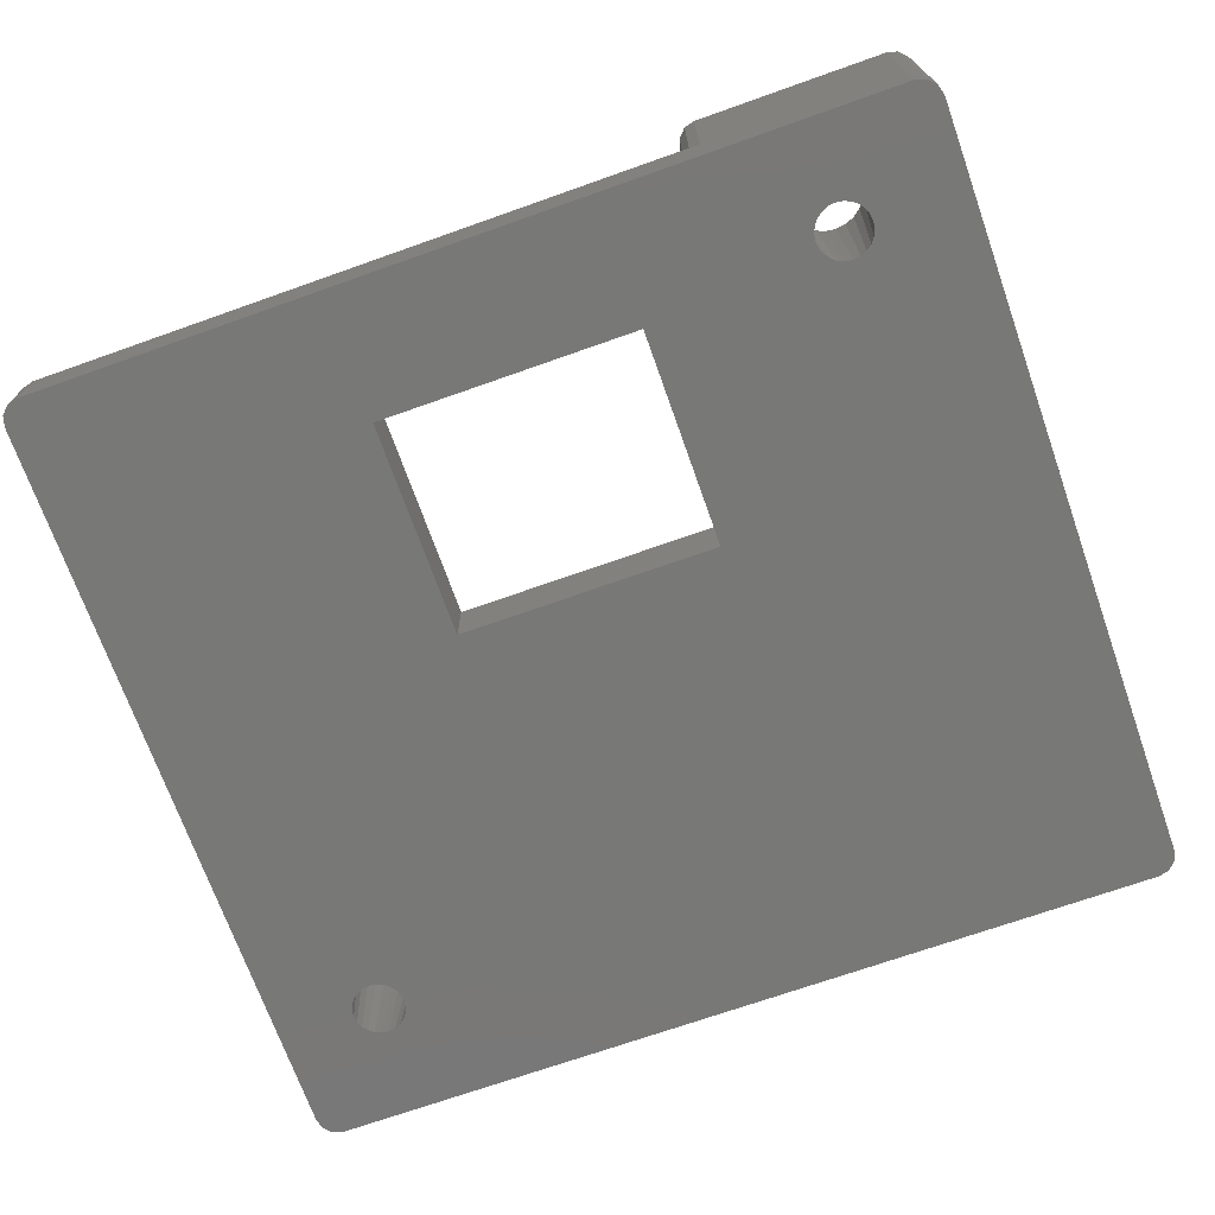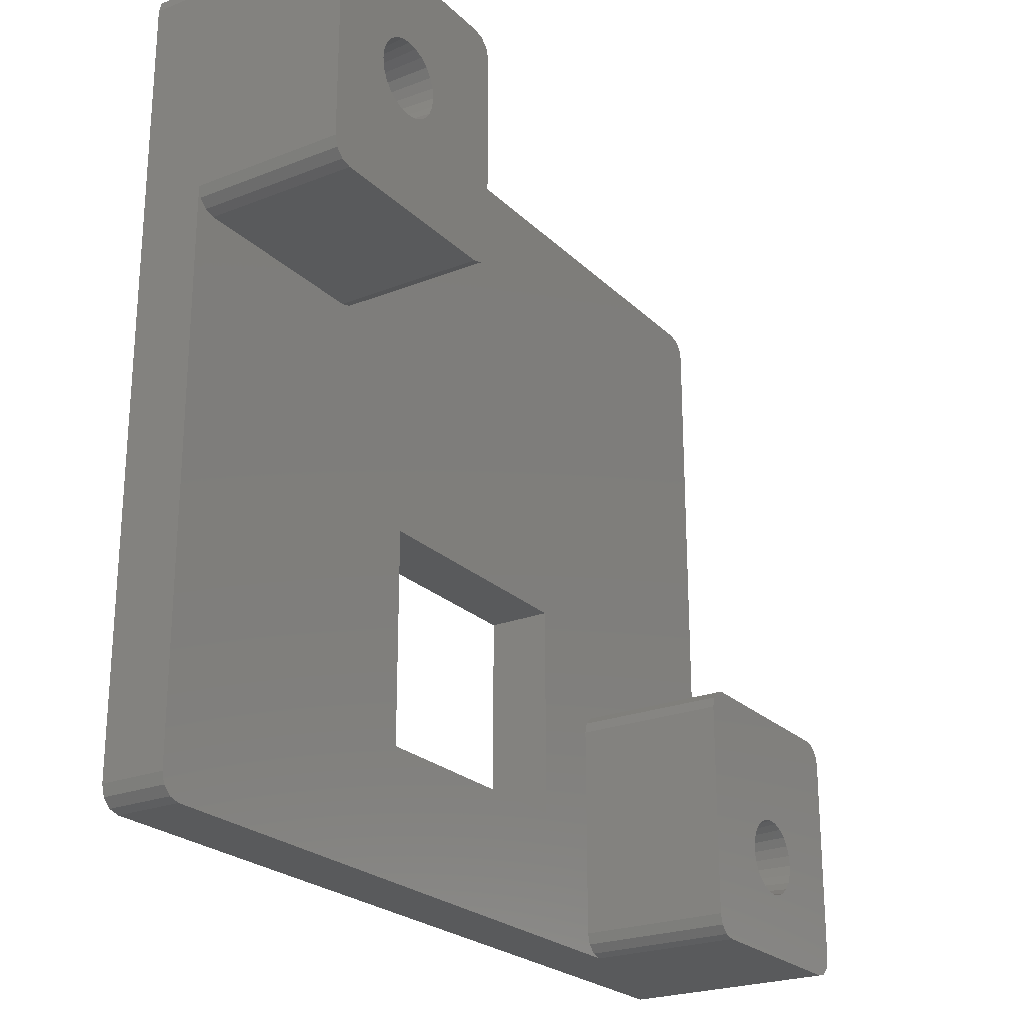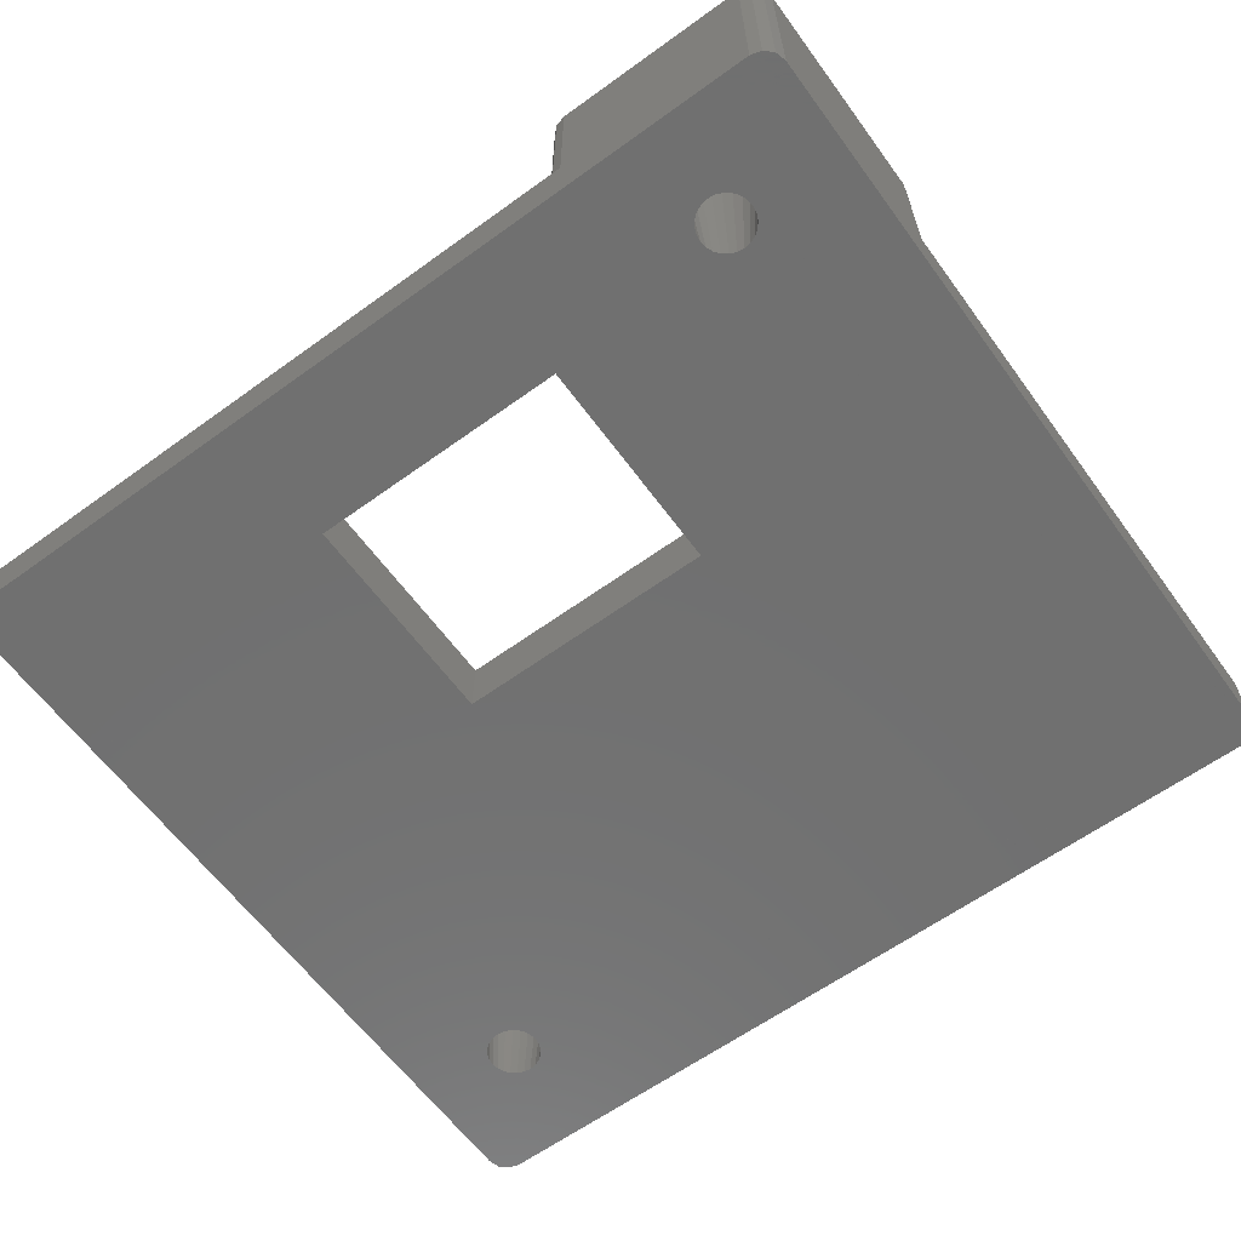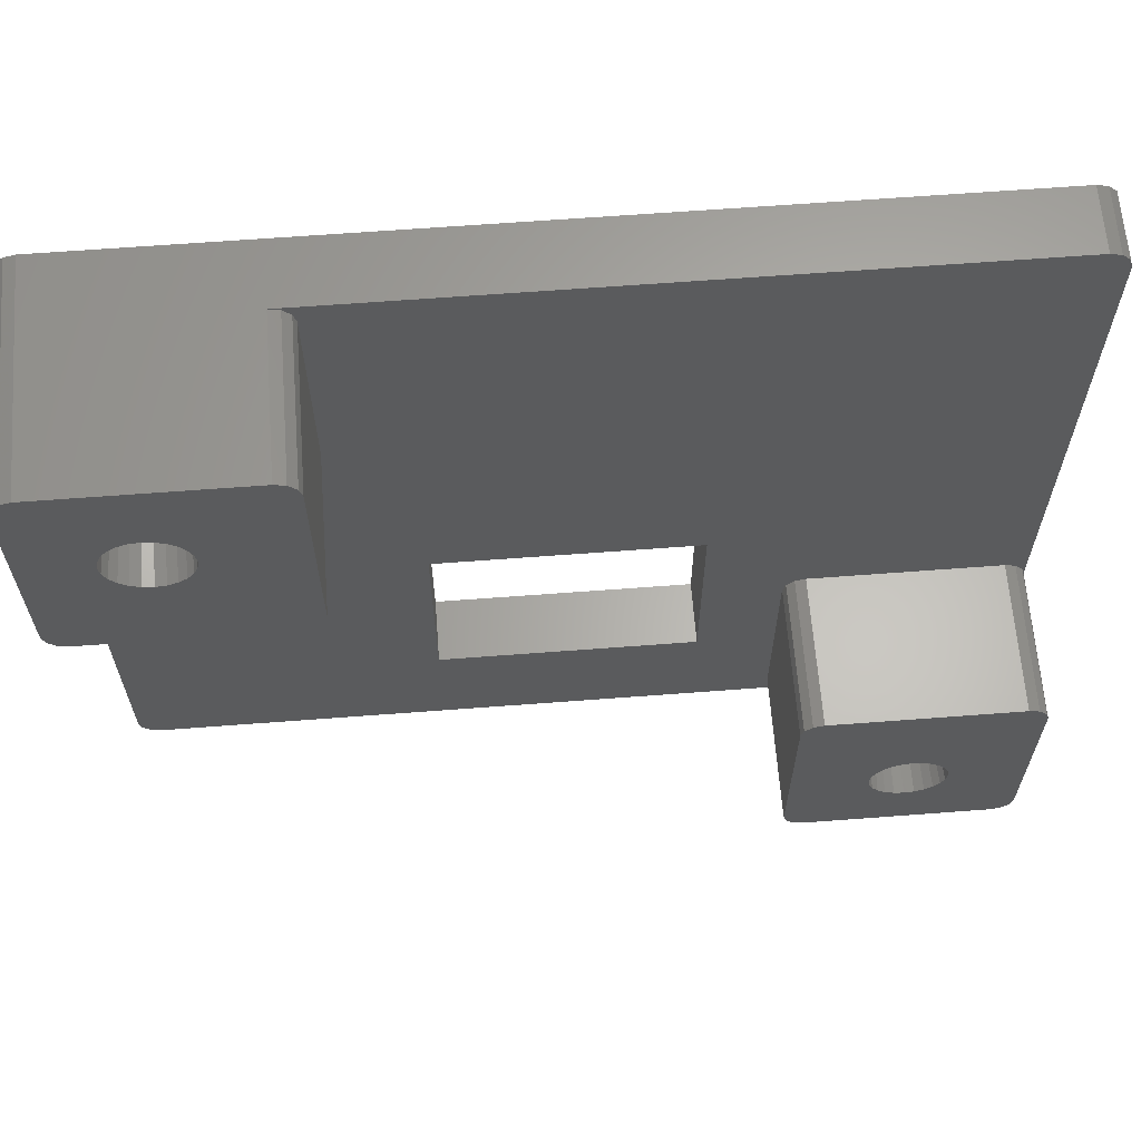
<metadata>
{"format":"stl","ext":"stl","renderer":"f3d","projection":"perspective","resolution":1024,"background":"white","views":[{"elev":-70.9,"azim":19.5,"up":"+Z"},{"elev":-23.8,"azim":-56.8,"up":"+Y"},{"elev":-62.2,"azim":36.2,"up":"+Z"},{"elev":63.9,"azim":-4.4,"up":"+Y"}]}
</metadata>
<code>
# stl→obj: 280 verts, 568 faces
v -1 0 -0.005
v -1 0 3.005
v -1 35.5 -0.005
v -1 25.5 3.005
v -1 25.5 10.15
v -1 35.5 10.15
v -0.866 -0.5 -0.005
v -0.866 -0.5 3.005
v -0.866 36 -0.005
v -0.5 36.37 -0.005
v 0 36.5 -0.005
v 4.784 31.88 -0.005
v 39.5 36.5 -0.005
v 36.21 3.577 -0.005
v 40.5 35.5 -0.005
v 40.5 0 -0.005
v 40.37 -0.5 -0.005
v 40 -0.866 -0.005
v 39.5 -1 -0.005
v 0 -1 -0.005
v -0.5 -0.866 -0.005
v 2.65 31 -0.005
v 2.659 30.94 -0.005
v 2.693 30.68 -0.005
v 2.718 30.62 -0.005
v 13.75 15.1 -0.005
v 40.37 36 -0.005
v 2.818 30.38 -0.005
v 2.857 30.32 -0.005
v 3.016 30.12 -0.005
v 3.068 30.08 -0.005
v 3.275 29.92 -0.005
v 3.335 29.89 -0.005
v 3.577 29.79 -0.005
v 3.641 29.78 -0.005
v 3.9 29.75 -0.005
v 3.965 29.76 -0.005
v 4.223 29.79 -0.005
v 4.284 29.82 -0.005
v 4.784 30.12 -0.005
v 4.577 29.96 -0.005
v 4.525 29.92 -0.005
v 4.823 30.17 -0.005
v 4.982 30.38 -0.005
v 5.007 30.44 -0.005
v 5.107 30.68 -0.005
v 5.116 30.74 -0.005
v 5.15 31 -0.005
v 5.141 31.06 -0.005
v 5.107 31.32 -0.005
v 5.082 31.38 -0.005
v 40 36.37 -0.005
v 4.525 32.08 -0.005
v 4.732 31.92 -0.005
v 4.223 32.21 -0.005
v 4.465 32.11 -0.005
v 4.982 31.62 -0.005
v 4.943 31.68 -0.005
v 4.159 32.22 -0.005
v 3.9 32.25 -0.005
v 3.835 32.24 -0.005
v 3.577 32.21 -0.005
v 3.516 32.18 -0.005
v 3.275 32.08 -0.005
v 3.223 32.04 -0.005
v 3.016 31.88 -0.005
v 2.977 31.83 -0.005
v 2.818 31.62 -0.005
v 2.793 31.56 -0.005
v 2.693 31.32 -0.005
v 2.684 31.26 -0.005
v 13.75 5 -0.005
v 25.85 15.1 -0.005
v 25.85 5 -0.005
v 33.75 3.9 -0.005
v 33.76 3.835 -0.005
v 33.79 3.577 -0.005
v 33.82 3.516 -0.005
v 33.92 3.275 -0.005
v 33.96 3.223 -0.005
v 34.12 3.016 -0.005
v 34.17 2.977 -0.005
v 34.38 2.818 -0.005
v 34.44 2.793 -0.005
v 34.68 2.693 -0.005
v 34.74 2.684 -0.005
v 35.32 2.693 -0.005
v 35.06 2.659 -0.005
v 35 2.65 -0.005
v 35.38 2.718 -0.005
v 35.62 2.818 -0.005
v 33.79 4.223 -0.005
v 33.89 4.465 -0.005
v 36.21 4.223 -0.005
v 36.24 3.965 -0.005
v 35.68 2.857 -0.005
v 35.88 4.784 -0.005
v 36.04 4.577 -0.005
v 35.88 3.016 -0.005
v 35.92 3.068 -0.005
v 36.08 4.525 -0.005
v 36.18 4.284 -0.005
v 36.08 3.275 -0.005
v 36.11 3.335 -0.005
v 36.22 3.641 -0.005
v 36.25 3.9 -0.005
v 35.83 4.823 -0.005
v 35.62 4.982 -0.005
v 35.56 5.007 -0.005
v 35.32 5.107 -0.005
v 35.26 5.116 -0.005
v 35 5.15 -0.005
v 34.94 5.141 -0.005
v 34.68 5.107 -0.005
v 34.62 5.082 -0.005
v 34.38 4.982 -0.005
v 34.32 4.943 -0.005
v 34.12 4.784 -0.005
v 34.08 4.732 -0.005
v 33.92 4.525 -0.005
v 33.78 4.159 -0.005
v -0.866 36 10.15
v -0.866 25 10.15
v 0 24.5 10.15
v -0.5 24.63 10.15
v 2.069 30.99 10.15
v 4.375 29.23 10.15
v 3.914 29.17 10.15
v 9 24.5 10.15
v 3.425 32.77 10.15
v 3.886 32.83 10.15
v 10 35.5 10.15
v 9.866 36 10.15
v 9.5 36.37 10.15
v 9 36.5 10.15
v 0 36.5 10.15
v -0.5 36.37 10.15
v 2.129 30.53 10.15
v 2.067 31 10.15
v 2.127 31.46 10.15
v 2.129 31.47 10.15
v 4.817 29.41 10.15
v 9.5 24.63 10.15
v 2.312 31.92 10.15
v 2.307 31.9 10.15
v 5.196 29.7 10.15
v 9.866 25 10.15
v 2.604 32.3 10.15
v 2.595 32.28 10.15
v 2.972 32.58 10.15
v 2.983 32.59 10.15
v 3.412 32.77 10.15
v 5.488 31.92 10.15
v 5.665 31.49 10.15
v 10 25.5 10.15
v 5.488 30.08 10.15
v 5.205 29.72 10.15
v 4.828 29.42 10.15
v 3.9 32.83 10.15
v 4.36 32.77 10.15
v 5.731 31.01 10.15
v 5.733 31 10.15
v 4.375 32.77 10.15
v 5.673 30.54 10.15
v 4.803 32.59 10.15
v 4.388 29.23 10.15
v 4.817 32.59 10.15
v 5.185 32.31 10.15
v 5.196 32.3 10.15
v 5.671 31.47 10.15
v 5.479 31.93 10.15
v 5.671 30.53 10.15
v 5.493 30.1 10.15
v 3.9 29.17 10.15
v 3.44 29.23 10.15
v 3.425 29.23 10.15
v 2.997 29.41 10.15
v 2.983 29.41 10.15
v 2.615 29.69 10.15
v 2.604 29.7 10.15
v 2.321 30.07 10.15
v 2.312 30.08 10.15
v 2.135 30.51 10.15
v -0.866 25 3.005
v 0 -1 3.005
v -0.5 -0.866 3.005
v 30.5 -1 3.005
v 30 -0.866 3.005
v 10 35.5 3.005
v 40 36.37 3.005
v 39.5 36.5 3.005
v 29.63 -0.5 3.005
v 13.75 5 3.005
v 40.5 35.5 3.005
v 40 10.87 3.005
v 40.37 10.5 3.005
v 40.5 10 3.005
v 9 24.5 3.005
v 39.5 11 3.005
v 25.85 15.1 3.005
v 25.85 5 3.005
v 29.5 10 3.005
v 9 36.5 3.005
v 9.5 36.37 3.005
v 9.866 36 3.005
v 10 25.5 3.005
v 9.866 25 3.005
v 9.5 24.63 3.005
v 0 24.5 3.005
v 13.75 15.1 3.005
v -0.5 24.63 3.005
v 30 10.87 3.005
v 30.5 11 3.005
v 29.5 0 3.005
v 40.37 36 3.005
v 29.63 10.5 3.005
v 39.5 -1 10.15
v 30.5 -1 10.15
v 40 -0.866 10.15
v 40.37 -0.5 10.15
v 40.5 0 10.15
v 40.5 10 10.15
v 33.23 4.36 10.15
v 33.17 3.9 10.15
v 33.17 3.886 10.15
v 33.23 4.375 10.15
v 33.41 4.803 10.15
v 33.41 4.817 10.15
v 33.69 5.185 10.15
v 33.7 5.196 10.15
v 34.07 5.479 10.15
v 34.08 5.488 10.15
v 34.51 5.665 10.15
v 34.53 5.671 10.15
v 34.99 5.731 10.15
v 35 5.733 10.15
v 35.46 5.673 10.15
v 35.47 5.671 10.15
v 35.9 5.493 10.15
v 35.92 5.488 10.15
v 36.28 5.205 10.15
v 36.3 5.196 10.15
v 36.58 4.828 10.15
v 36.59 4.817 10.15
v 36.77 4.388 10.15
v 36.77 4.375 10.15
v 36.83 3.914 10.15
v 36.83 3.9 10.15
v 36.77 3.44 10.15
v 36.77 3.425 10.15
v 36.59 2.997 10.15
v 36.59 2.983 10.15
v 36.31 2.615 10.15
v 36.3 2.604 10.15
v 35.93 2.321 10.15
v 35.92 2.312 10.15
v 35.49 2.135 10.15
v 35.47 2.129 10.15
v 35.01 2.069 10.15
v 35 2.067 10.15
v 34.54 2.127 10.15
v 34.53 2.129 10.15
v 34.1 2.307 10.15
v 34.08 2.312 10.15
v 33.72 2.595 10.15
v 33.7 2.604 10.15
v 33.42 2.972 10.15
v 33.41 2.983 10.15
v 33.23 3.412 10.15
v 33.23 3.425 10.15
v 40.37 10.5 10.15
v 40 10.87 10.15
v 39.5 11 10.15
v 30.5 11 10.15
v 30 10.87 10.15
v 29.63 10.5 10.15
v 29.5 10 10.15
v 29.5 0 10.15
v 29.63 -0.5 10.15
v 30 -0.866 10.15
f 1 2 3
f 3 2 4
f 3 4 5
f 3 5 6
f 1 7 2
f 2 7 8
f 1 3 7
f 7 3 9
f 7 9 10
f 7 10 11
f 12 11 13
f 14 15 16
f 7 16 17
f 7 17 18
f 7 18 19
f 7 19 20
f 7 20 21
f 7 11 22
f 7 22 23
f 7 23 24
f 7 24 25
f 26 27 15
f 7 25 28
f 7 28 29
f 7 29 30
f 7 30 31
f 7 31 32
f 7 32 33
f 7 33 34
f 7 34 35
f 7 35 36
f 7 36 37
f 7 37 38
f 26 38 13
f 38 39 13
f 40 13 41
f 42 41 13
f 43 13 40
f 44 13 43
f 45 13 44
f 46 13 45
f 47 13 46
f 48 13 47
f 49 13 48
f 50 13 49
f 51 13 50
f 26 13 52
f 53 11 54
f 55 11 56
f 51 57 13
f 56 11 53
f 57 58 13
f 54 11 12
f 58 12 13
f 26 52 27
f 59 11 55
f 60 11 59
f 61 11 60
f 62 11 61
f 63 11 62
f 64 11 63
f 65 11 64
f 66 11 65
f 67 11 66
f 68 11 67
f 69 11 68
f 70 11 69
f 22 11 70
f 22 70 71
f 7 38 26
f 72 7 26
f 7 72 16
f 73 15 74
f 72 74 16
f 74 75 76
f 74 76 77
f 74 77 78
f 74 78 79
f 74 79 80
f 74 80 81
f 74 81 82
f 74 82 83
f 74 83 16
f 83 84 16
f 84 85 16
f 85 86 16
f 87 16 88
f 89 88 16
f 90 16 87
f 91 16 90
f 92 15 93
f 94 15 95
f 91 96 16
f 97 15 98
f 96 99 16
f 99 100 16
f 101 15 102
f 100 103 16
f 103 104 16
f 105 15 14
f 104 14 16
f 106 15 105
f 95 15 106
f 102 15 94
f 98 15 101
f 107 15 97
f 108 15 107
f 109 15 108
f 110 15 109
f 111 15 110
f 112 15 111
f 113 15 112
f 114 15 113
f 115 15 114
f 116 15 115
f 117 15 116
f 118 15 117
f 119 15 118
f 120 15 119
f 93 15 120
f 74 15 92
f 74 92 75
f 92 121 75
f 42 13 39
f 26 15 73
f 89 16 86
f 3 6 9
f 9 6 122
f 6 5 123
f 124 6 125
f 125 6 123
f 126 6 124
f 127 128 129
f 130 131 132
f 133 6 132
f 134 6 133
f 135 6 134
f 136 6 135
f 137 6 136
f 122 6 137
f 138 126 124
f 139 6 126
f 140 6 139
f 141 6 140
f 142 129 143
f 144 6 145
f 146 143 147
f 148 6 149
f 150 6 148
f 151 6 150
f 132 6 151
f 132 151 152
f 153 154 155
f 132 152 130
f 156 157 155
f 146 158 143
f 132 131 159
f 132 159 160
f 161 162 155
f 132 160 163
f 162 164 155
f 132 163 165
f 142 166 129
f 132 165 167
f 132 167 168
f 132 168 169
f 170 161 155
f 132 169 171
f 132 153 155
f 132 171 153
f 154 170 155
f 164 172 155
f 172 173 155
f 173 156 155
f 155 157 147
f 157 146 147
f 143 158 142
f 129 166 127
f 129 128 124
f 128 174 124
f 174 175 124
f 175 176 124
f 176 177 124
f 177 178 124
f 178 179 124
f 179 180 124
f 180 181 124
f 181 182 124
f 182 183 124
f 183 138 124
f 141 145 6
f 144 149 6
f 4 184 5
f 5 184 123
f 4 2 8
f 185 4 186
f 186 4 8
f 184 4 185
f 187 188 185
f 189 190 191
f 192 193 188
f 194 195 196
f 194 196 197
f 198 199 195
f 198 200 199
f 200 201 202
f 203 204 191
f 204 205 191
f 205 189 191
f 194 206 195
f 206 207 195
f 207 208 195
f 208 198 195
f 193 209 185
f 193 210 209
f 209 211 185
f 211 184 185
f 188 193 185
f 200 212 213
f 210 200 198
f 201 193 192
f 199 200 213
f 202 201 214
f 201 192 214
f 189 215 190
f 189 194 215
f 189 206 194
f 200 202 216
f 200 216 212
f 198 209 210
f 8 7 21
f 186 8 21
f 186 21 20
f 185 186 20
f 185 20 19
f 187 185 19
f 217 187 19
f 218 187 217
f 217 19 18
f 219 217 18
f 219 18 17
f 220 219 17
f 220 17 16
f 221 220 16
f 197 16 15
f 197 222 221
f 221 16 197
f 194 197 15
f 15 27 215
f 194 15 215
f 52 190 27
f 27 190 215
f 13 191 52
f 52 191 190
f 191 13 203
f 11 136 203
f 11 203 13
f 203 136 135
f 10 137 11
f 11 137 136
f 9 122 10
f 10 122 137
f 22 71 140
f 139 22 140
f 126 23 22
f 139 126 22
f 71 70 141
f 140 71 141
f 70 69 145
f 141 70 145
f 69 68 144
f 145 69 144
f 68 67 149
f 144 68 149
f 67 66 148
f 149 67 148
f 66 65 150
f 148 66 150
f 65 64 151
f 150 65 151
f 64 63 152
f 151 64 152
f 63 62 130
f 152 63 130
f 62 61 131
f 130 62 131
f 60 159 131
f 61 60 131
f 59 160 159
f 60 59 159
f 55 163 160
f 59 55 160
f 56 165 163
f 55 56 163
f 53 167 165
f 56 53 165
f 54 168 167
f 53 54 167
f 12 169 168
f 54 12 168
f 171 169 58
f 58 169 12
f 153 171 57
f 57 171 58
f 154 153 51
f 51 153 57
f 170 154 50
f 50 154 51
f 161 170 49
f 49 170 50
f 162 161 48
f 48 161 49
f 162 48 164
f 164 48 47
f 164 47 172
f 172 47 46
f 172 46 173
f 173 46 45
f 173 45 156
f 156 45 44
f 156 44 157
f 157 44 43
f 157 43 146
f 146 43 40
f 146 40 158
f 158 40 41
f 158 41 142
f 142 41 42
f 142 42 166
f 166 42 39
f 166 39 127
f 127 39 38
f 38 37 127
f 127 37 128
f 37 36 128
f 128 36 174
f 36 35 174
f 174 35 175
f 35 34 175
f 175 34 176
f 34 33 176
f 176 33 177
f 33 32 177
f 177 32 178
f 32 31 178
f 178 31 179
f 31 30 179
f 179 30 180
f 180 30 29
f 181 180 29
f 181 29 28
f 182 181 28
f 182 28 25
f 183 182 25
f 183 25 24
f 138 183 24
f 138 24 23
f 126 138 23
f 26 210 193
f 72 26 193
f 73 200 210
f 26 73 210
f 200 73 201
f 201 73 74
f 201 74 193
f 193 74 72
f 75 121 223
f 224 75 223
f 225 76 75
f 224 225 75
f 121 92 226
f 223 121 226
f 92 93 227
f 226 92 227
f 93 120 228
f 227 93 228
f 120 119 229
f 228 120 229
f 119 118 230
f 229 119 230
f 118 117 231
f 230 118 231
f 117 116 232
f 231 117 232
f 116 115 233
f 232 116 233
f 115 114 234
f 233 115 234
f 114 113 235
f 234 114 235
f 112 236 235
f 113 112 235
f 111 237 236
f 112 111 236
f 110 238 237
f 111 110 237
f 109 239 238
f 110 109 238
f 108 240 239
f 109 108 239
f 107 241 240
f 108 107 240
f 97 242 241
f 107 97 241
f 243 242 98
f 98 242 97
f 244 243 101
f 101 243 98
f 245 244 102
f 102 244 101
f 246 245 94
f 94 245 102
f 247 246 95
f 95 246 94
f 248 247 106
f 106 247 95
f 248 106 249
f 249 106 105
f 249 105 250
f 250 105 14
f 250 14 251
f 251 14 104
f 251 104 252
f 252 104 103
f 252 103 253
f 253 103 100
f 253 100 254
f 254 100 99
f 254 99 255
f 255 99 96
f 255 96 256
f 256 96 91
f 256 91 257
f 257 91 90
f 257 90 258
f 258 90 87
f 87 88 258
f 258 88 259
f 88 89 259
f 259 89 260
f 89 86 260
f 260 86 261
f 86 85 261
f 261 85 262
f 85 84 262
f 262 84 263
f 84 83 263
f 263 83 264
f 83 82 264
f 264 82 265
f 82 81 265
f 265 81 266
f 266 81 80
f 267 266 80
f 267 80 79
f 268 267 79
f 268 79 78
f 269 268 78
f 269 78 77
f 270 269 77
f 270 77 76
f 225 270 76
f 203 135 204
f 204 135 134
f 204 134 205
f 205 134 133
f 189 205 133
f 132 189 133
f 155 206 189
f 132 155 189
f 147 207 206
f 155 147 206
f 143 208 207
f 147 143 207
f 129 198 208
f 143 129 208
f 124 209 198
f 129 124 198
f 125 211 209
f 124 125 209
f 123 184 211
f 125 123 211
f 197 196 271
f 222 197 271
f 195 272 196
f 196 272 271
f 199 273 195
f 195 273 272
f 213 274 199
f 199 274 273
f 212 275 213
f 213 275 274
f 216 276 212
f 212 276 275
f 202 277 216
f 216 277 276
f 214 278 202
f 202 278 277
f 214 192 278
f 278 192 279
f 279 192 188
f 280 279 188
f 280 188 187
f 218 280 187
f 277 278 279
f 218 277 280
f 280 277 279
f 225 277 218
f 244 245 221
f 271 277 222
f 272 277 271
f 273 277 272
f 274 277 273
f 275 277 274
f 276 277 275
f 270 225 218
f 224 277 225
f 223 277 224
f 226 277 223
f 227 277 226
f 228 277 227
f 229 277 228
f 256 257 217
f 230 277 229
f 232 233 277
f 232 277 231
f 252 253 219
f 248 249 221
f 222 277 233
f 222 233 234
f 250 251 220
f 222 234 235
f 254 255 217
f 222 235 236
f 222 236 237
f 222 237 238
f 222 238 239
f 246 247 221
f 222 239 240
f 222 240 241
f 222 242 221
f 222 241 242
f 243 244 221
f 245 246 221
f 247 248 221
f 249 250 221
f 242 243 221
f 220 251 219
f 251 252 219
f 219 253 217
f 250 220 221
f 253 254 217
f 258 259 217
f 217 255 256
f 217 257 258
f 217 259 218
f 259 260 218
f 260 261 218
f 261 262 218
f 262 263 218
f 263 264 218
f 264 265 218
f 265 266 218
f 266 267 218
f 267 268 218
f 268 269 218
f 269 270 218
f 230 231 277

</code>
